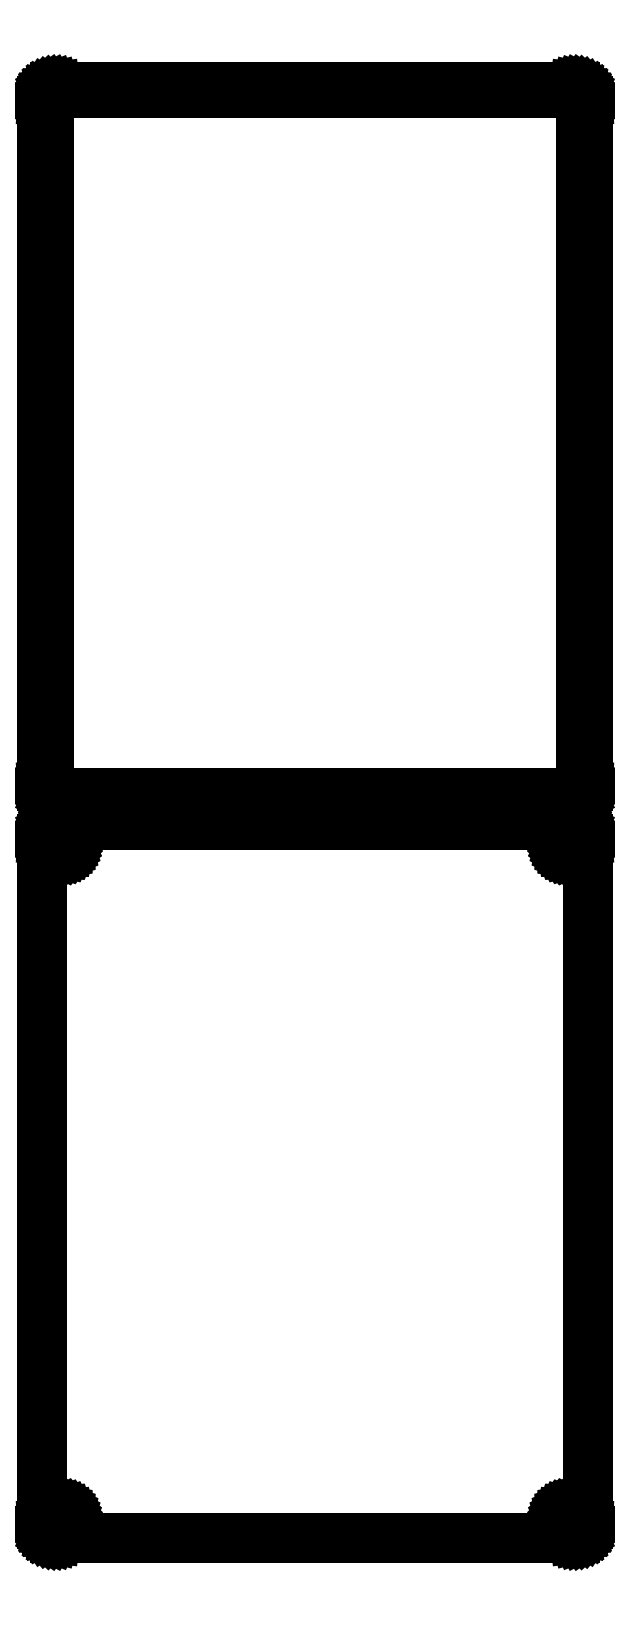
<metadata>
{"format":"dxf","ext":"dxf","renderer":"ezdxf+matplotlib","layout":"modelspace","background":"white","min_lineweight":24,"dpi":150}
</metadata>
<code>
0
SECTION
2
ENTITIES
0
LINE
8
0
10
93.44
20
664.6
11
94.05
21
664.7
0
LINE
8
0
10
94.05
20
664.7
11
94.63
21
665
0
LINE
8
0
10
94.63
20
665
11
95.18
21
665.3
0
LINE
8
0
10
95.18
20
665.3
11
95.69
21
665.6
0
LINE
8
0
10
95.69
20
665.6
11
96.14
21
666.1
0
LINE
8
0
10
96.14
20
666.1
11
96.55
21
666.6
0
LINE
8
0
10
96.55
20
666.6
11
96.88
21
667.1
0
LINE
8
0
10
96.88
20
667.1
11
97.15
21
667.7
0
LINE
8
0
10
97.15
20
667.7
11
97.34
21
668.3
0
LINE
8
0
10
97.34
20
668.3
11
97.46
21
668.9
0
LINE
8
0
10
97.46
20
668.9
11
97.5
21
669.5
0
LINE
8
0
10
97.5
20
669.5
11
97.5
21
914.5
0
LINE
8
0
10
97.5
20
914.5
11
97.46
21
915.1
0
LINE
8
0
10
97.46
20
915.1
11
97.34
21
915.7
0
LINE
8
0
10
97.34
20
915.7
11
97.15
21
916.3
0
LINE
8
0
10
97.15
20
916.3
11
96.88
21
916.9
0
LINE
8
0
10
96.88
20
916.9
11
96.55
21
917.4
0
LINE
8
0
10
96.55
20
917.4
11
96.14
21
917.9
0
LINE
8
0
10
96.14
20
917.9
11
95.69
21
918.4
0
LINE
8
0
10
95.69
20
918.4
11
95.18
21
918.7
0
LINE
8
0
10
95.18
20
918.7
11
94.63
21
919
0
LINE
8
0
10
94.63
20
919
11
94.05
21
919.3
0
LINE
8
0
10
94.05
20
919.3
11
93.44
21
919.4
0
LINE
8
0
10
93.44
20
919.4
11
92.81
21
919.5
0
LINE
8
0
10
92.81
20
919.5
11
-92.81
21
919.5
0
LINE
8
0
10
-92.81
20
919.5
11
-93.44
21
919.4
0
LINE
8
0
10
-93.44
20
919.4
11
-94.05
21
919.3
0
LINE
8
0
10
-94.05
20
919.3
11
-94.63
21
919
0
LINE
8
0
10
-94.63
20
919
11
-95.18
21
918.7
0
LINE
8
0
10
-95.18
20
918.7
11
-95.69
21
918.4
0
LINE
8
0
10
-95.69
20
918.4
11
-96.14
21
917.9
0
LINE
8
0
10
-96.14
20
917.9
11
-96.55
21
917.4
0
LINE
8
0
10
-96.55
20
917.4
11
-96.88
21
916.9
0
LINE
8
0
10
-96.88
20
916.9
11
-97.15
21
916.3
0
LINE
8
0
10
-97.15
20
916.3
11
-97.34
21
915.7
0
LINE
8
0
10
-97.34
20
915.7
11
-97.46
21
915.1
0
LINE
8
0
10
-97.46
20
915.1
11
-97.5
21
914.5
0
LINE
8
0
10
-97.5
20
914.5
11
-97.5
21
669.5
0
LINE
8
0
10
-97.5
20
669.5
11
-97.46
21
668.9
0
LINE
8
0
10
-97.46
20
668.9
11
-97.34
21
668.3
0
LINE
8
0
10
-97.34
20
668.3
11
-97.15
21
667.7
0
LINE
8
0
10
-97.15
20
667.7
11
-96.88
21
667.1
0
LINE
8
0
10
-96.88
20
667.1
11
-96.55
21
666.6
0
LINE
8
0
10
-96.55
20
666.6
11
-96.14
21
666.1
0
LINE
8
0
10
-96.14
20
666.1
11
-95.69
21
665.6
0
LINE
8
0
10
-95.69
20
665.6
11
-95.18
21
665.3
0
LINE
8
0
10
-95.18
20
665.3
11
-94.63
21
665
0
LINE
8
0
10
-94.63
20
665
11
-94.05
21
664.7
0
LINE
8
0
10
-94.05
20
664.7
11
-93.44
21
664.6
0
LINE
8
0
10
-93.44
20
664.6
11
-92.81
21
664.5
0
LINE
8
0
10
-92.81
20
664.5
11
92.81
21
664.5
0
LINE
8
0
10
92.81
20
664.5
11
93.44
21
664.6
0
LINE
8
0
10
-92.2
20
666.9
11
-92.58
21
666.9
0
LINE
8
0
10
-92.58
20
666.9
11
-92.96
21
667
0
LINE
8
0
10
-92.96
20
667
11
-93.33
21
667.2
0
LINE
8
0
10
-93.33
20
667.2
11
-93.67
21
667.4
0
LINE
8
0
10
-93.67
20
667.4
11
-93.98
21
667.6
0
LINE
8
0
10
-93.98
20
667.6
11
-94.27
21
667.9
0
LINE
8
0
10
-94.27
20
667.9
11
-94.52
21
668.2
0
LINE
8
0
10
-94.52
20
668.2
11
-94.73
21
668.5
0
LINE
8
0
10
-94.73
20
668.5
11
-94.89
21
668.9
0
LINE
8
0
10
-94.89
20
668.9
11
-95.02
21
669.2
0
LINE
8
0
10
-95.02
20
669.2
11
-95.09
21
669.6
0
LINE
8
0
10
-95.09
20
669.6
11
-95.11
21
670
0
LINE
8
0
10
-95.11
20
670
11
-95.11
21
914
0
LINE
8
0
10
-95.11
20
914
11
-95.09
21
914.4
0
LINE
8
0
10
-95.09
20
914.4
11
-95.02
21
914.8
0
LINE
8
0
10
-95.02
20
914.8
11
-94.89
21
915.1
0
LINE
8
0
10
-94.89
20
915.1
11
-94.73
21
915.5
0
LINE
8
0
10
-94.73
20
915.5
11
-94.52
21
915.8
0
LINE
8
0
10
-94.52
20
915.8
11
-94.27
21
916.1
0
LINE
8
0
10
-94.27
20
916.1
11
-93.98
21
916.4
0
LINE
8
0
10
-93.98
20
916.4
11
-93.67
21
916.6
0
LINE
8
0
10
-93.67
20
916.6
11
-93.33
21
916.8
0
LINE
8
0
10
-93.33
20
916.8
11
-92.96
21
917
0
LINE
8
0
10
-92.96
20
917
11
-92.58
21
917.1
0
LINE
8
0
10
-92.58
20
917.1
11
-92.2
21
917.1
0
LINE
8
0
10
-92.2
20
917.1
11
92.2
21
917.1
0
LINE
8
0
10
92.2
20
917.1
11
92.58
21
917.1
0
LINE
8
0
10
92.58
20
917.1
11
92.96
21
917
0
LINE
8
0
10
92.96
20
917
11
93.33
21
916.8
0
LINE
8
0
10
93.33
20
916.8
11
93.67
21
916.6
0
LINE
8
0
10
93.67
20
916.6
11
93.98
21
916.4
0
LINE
8
0
10
93.98
20
916.4
11
94.27
21
916.1
0
LINE
8
0
10
94.27
20
916.1
11
94.52
21
915.8
0
LINE
8
0
10
94.52
20
915.8
11
94.73
21
915.5
0
LINE
8
0
10
94.73
20
915.5
11
94.89
21
915.1
0
LINE
8
0
10
94.89
20
915.1
11
95.02
21
914.8
0
LINE
8
0
10
95.02
20
914.8
11
95.09
21
914.4
0
LINE
8
0
10
95.09
20
914.4
11
95.11
21
914
0
LINE
8
0
10
95.11
20
914
11
95.11
21
670
0
LINE
8
0
10
95.11
20
670
11
95.09
21
669.6
0
LINE
8
0
10
95.09
20
669.6
11
95.02
21
669.2
0
LINE
8
0
10
95.02
20
669.2
11
94.89
21
668.9
0
LINE
8
0
10
94.89
20
668.9
11
94.73
21
668.5
0
LINE
8
0
10
94.73
20
668.5
11
94.52
21
668.2
0
LINE
8
0
10
94.52
20
668.2
11
94.27
21
667.9
0
LINE
8
0
10
94.27
20
667.9
11
93.98
21
667.6
0
LINE
8
0
10
93.98
20
667.6
11
93.67
21
667.4
0
LINE
8
0
10
93.67
20
667.4
11
93.33
21
667.2
0
LINE
8
0
10
93.33
20
667.2
11
92.96
21
667
0
LINE
8
0
10
92.96
20
667
11
92.58
21
666.9
0
LINE
8
0
10
92.58
20
666.9
11
92.2
21
666.9
0
LINE
8
0
10
92.2
20
666.9
11
-92.2
21
666.9
0
LINE
8
0
10
93.44
20
400.6
11
94.05
21
400.7
0
LINE
8
0
10
94.05
20
400.7
11
94.63
21
401
0
LINE
8
0
10
94.63
20
401
11
95.18
21
401.3
0
LINE
8
0
10
95.18
20
401.3
11
95.69
21
401.6
0
LINE
8
0
10
95.69
20
401.6
11
96.14
21
402.1
0
LINE
8
0
10
96.14
20
402.1
11
96.55
21
402.6
0
LINE
8
0
10
96.55
20
402.6
11
96.88
21
403.1
0
LINE
8
0
10
96.88
20
403.1
11
97.15
21
403.7
0
LINE
8
0
10
97.15
20
403.7
11
97.34
21
404.3
0
LINE
8
0
10
97.34
20
404.3
11
97.46
21
404.9
0
LINE
8
0
10
97.46
20
404.9
11
97.5
21
405.5
0
LINE
8
0
10
97.5
20
405.5
11
97.5
21
650.5
0
LINE
8
0
10
97.5
20
650.5
11
97.46
21
651.1
0
LINE
8
0
10
97.46
20
651.1
11
97.34
21
651.7
0
LINE
8
0
10
97.34
20
651.7
11
97.15
21
652.3
0
LINE
8
0
10
97.15
20
652.3
11
96.88
21
652.9
0
LINE
8
0
10
96.88
20
652.9
11
96.55
21
653.4
0
LINE
8
0
10
96.55
20
653.4
11
96.14
21
653.9
0
LINE
8
0
10
96.14
20
653.9
11
95.69
21
654.4
0
LINE
8
0
10
95.69
20
654.4
11
95.18
21
654.7
0
LINE
8
0
10
95.18
20
654.7
11
94.63
21
655
0
LINE
8
0
10
94.63
20
655
11
94.05
21
655.3
0
LINE
8
0
10
94.05
20
655.3
11
93.44
21
655.4
0
LINE
8
0
10
93.44
20
655.4
11
92.81
21
655.5
0
LINE
8
0
10
92.81
20
655.5
11
-92.81
21
655.5
0
LINE
8
0
10
-92.81
20
655.5
11
-93.44
21
655.4
0
LINE
8
0
10
-93.44
20
655.4
11
-94.05
21
655.3
0
LINE
8
0
10
-94.05
20
655.3
11
-94.63
21
655
0
LINE
8
0
10
-94.63
20
655
11
-95.18
21
654.7
0
LINE
8
0
10
-95.18
20
654.7
11
-95.69
21
654.4
0
LINE
8
0
10
-95.69
20
654.4
11
-96.14
21
653.9
0
LINE
8
0
10
-96.14
20
653.9
11
-96.55
21
653.4
0
LINE
8
0
10
-96.55
20
653.4
11
-96.88
21
652.9
0
LINE
8
0
10
-96.88
20
652.9
11
-97.15
21
652.3
0
LINE
8
0
10
-97.15
20
652.3
11
-97.34
21
651.7
0
LINE
8
0
10
-97.34
20
651.7
11
-97.46
21
651.1
0
LINE
8
0
10
-97.46
20
651.1
11
-97.5
21
650.5
0
LINE
8
0
10
-97.5
20
650.5
11
-97.5
21
405.5
0
LINE
8
0
10
-97.5
20
405.5
11
-97.46
21
404.9
0
LINE
8
0
10
-97.46
20
404.9
11
-97.34
21
404.3
0
LINE
8
0
10
-97.34
20
404.3
11
-97.15
21
403.7
0
LINE
8
0
10
-97.15
20
403.7
11
-96.88
21
403.1
0
LINE
8
0
10
-96.88
20
403.1
11
-96.55
21
402.6
0
LINE
8
0
10
-96.55
20
402.6
11
-96.14
21
402.1
0
LINE
8
0
10
-96.14
20
402.1
11
-95.69
21
401.6
0
LINE
8
0
10
-95.69
20
401.6
11
-95.18
21
401.3
0
LINE
8
0
10
-95.18
20
401.3
11
-94.63
21
401
0
LINE
8
0
10
-94.63
20
401
11
-94.05
21
400.7
0
LINE
8
0
10
-94.05
20
400.7
11
-93.44
21
400.6
0
LINE
8
0
10
-93.44
20
400.6
11
-92.81
21
400.5
0
LINE
8
0
10
-92.81
20
400.5
11
92.81
21
400.5
0
LINE
8
0
10
92.81
20
400.5
11
93.44
21
400.6
0
LINE
8
0
10
89.87
20
645.9
11
89.6
21
645.9
0
LINE
8
0
10
89.6
20
645.9
11
89.34
21
646
0
LINE
8
0
10
89.34
20
646
11
89.09
21
646.1
0
LINE
8
0
10
89.09
20
646.1
11
88.86
21
646.2
0
LINE
8
0
10
88.86
20
646.2
11
88.64
21
646.4
0
LINE
8
0
10
88.64
20
646.4
11
88.44
21
646.5
0
LINE
8
0
10
88.44
20
646.5
11
88.27
21
646.7
0
LINE
8
0
10
88.27
20
646.7
11
88.13
21
647
0
LINE
8
0
10
88.13
20
647
11
88.01
21
647.2
0
LINE
8
0
10
88.01
20
647.2
11
87.93
21
647.5
0
LINE
8
0
10
87.93
20
647.5
11
87.88
21
647.7
0
LINE
8
0
10
87.88
20
647.7
11
87.86
21
648
0
LINE
8
0
10
87.86
20
648
11
87.88
21
648.3
0
LINE
8
0
10
87.88
20
648.3
11
87.93
21
648.5
0
LINE
8
0
10
87.93
20
648.5
11
88.01
21
648.8
0
LINE
8
0
10
88.01
20
648.8
11
88.13
21
649
0
LINE
8
0
10
88.13
20
649
11
88.27
21
649.3
0
LINE
8
0
10
88.27
20
649.3
11
88.44
21
649.5
0
LINE
8
0
10
88.44
20
649.5
11
88.64
21
649.6
0
LINE
8
0
10
88.64
20
649.6
11
88.86
21
649.8
0
LINE
8
0
10
88.86
20
649.8
11
89.09
21
649.9
0
LINE
8
0
10
89.09
20
649.9
11
89.34
21
650
0
LINE
8
0
10
89.34
20
650
11
89.6
21
650.1
0
LINE
8
0
10
89.6
20
650.1
11
89.87
21
650.1
0
LINE
8
0
10
89.87
20
650.1
11
90.13
21
650.1
0
LINE
8
0
10
90.13
20
650.1
11
90.4
21
650.1
0
LINE
8
0
10
90.4
20
650.1
11
90.66
21
650
0
LINE
8
0
10
90.66
20
650
11
90.91
21
649.9
0
LINE
8
0
10
90.91
20
649.9
11
91.14
21
649.8
0
LINE
8
0
10
91.14
20
649.8
11
91.36
21
649.6
0
LINE
8
0
10
91.36
20
649.6
11
91.56
21
649.5
0
LINE
8
0
10
91.56
20
649.5
11
91.73
21
649.3
0
LINE
8
0
10
91.73
20
649.3
11
91.87
21
649
0
LINE
8
0
10
91.87
20
649
11
91.99
21
648.8
0
LINE
8
0
10
91.99
20
648.8
11
92.07
21
648.5
0
LINE
8
0
10
92.07
20
648.5
11
92.12
21
648.3
0
LINE
8
0
10
92.12
20
648.3
11
92.14
21
648
0
LINE
8
0
10
92.14
20
648
11
92.12
21
647.7
0
LINE
8
0
10
92.12
20
647.7
11
92.07
21
647.5
0
LINE
8
0
10
92.07
20
647.5
11
91.99
21
647.2
0
LINE
8
0
10
91.99
20
647.2
11
91.87
21
647
0
LINE
8
0
10
91.87
20
647
11
91.73
21
646.7
0
LINE
8
0
10
91.73
20
646.7
11
91.56
21
646.5
0
LINE
8
0
10
91.56
20
646.5
11
91.36
21
646.4
0
LINE
8
0
10
91.36
20
646.4
11
91.14
21
646.2
0
LINE
8
0
10
91.14
20
646.2
11
90.91
21
646.1
0
LINE
8
0
10
90.91
20
646.1
11
90.66
21
646
0
LINE
8
0
10
90.66
20
646
11
90.4
21
645.9
0
LINE
8
0
10
90.4
20
645.9
11
90.13
21
645.9
0
LINE
8
0
10
90.13
20
645.9
11
89.87
21
645.9
0
LINE
8
0
10
-90.13
20
645.9
11
-90.4
21
645.9
0
LINE
8
0
10
-90.4
20
645.9
11
-90.66
21
646
0
LINE
8
0
10
-90.66
20
646
11
-90.91
21
646.1
0
LINE
8
0
10
-90.91
20
646.1
11
-91.14
21
646.2
0
LINE
8
0
10
-91.14
20
646.2
11
-91.36
21
646.4
0
LINE
8
0
10
-91.36
20
646.4
11
-91.56
21
646.5
0
LINE
8
0
10
-91.56
20
646.5
11
-91.73
21
646.7
0
LINE
8
0
10
-91.73
20
646.7
11
-91.87
21
647
0
LINE
8
0
10
-91.87
20
647
11
-91.99
21
647.2
0
LINE
8
0
10
-91.99
20
647.2
11
-92.07
21
647.5
0
LINE
8
0
10
-92.07
20
647.5
11
-92.12
21
647.7
0
LINE
8
0
10
-92.12
20
647.7
11
-92.14
21
648
0
LINE
8
0
10
-92.14
20
648
11
-92.12
21
648.3
0
LINE
8
0
10
-92.12
20
648.3
11
-92.07
21
648.5
0
LINE
8
0
10
-92.07
20
648.5
11
-91.99
21
648.8
0
LINE
8
0
10
-91.99
20
648.8
11
-91.87
21
649
0
LINE
8
0
10
-91.87
20
649
11
-91.73
21
649.3
0
LINE
8
0
10
-91.73
20
649.3
11
-91.56
21
649.5
0
LINE
8
0
10
-91.56
20
649.5
11
-91.36
21
649.6
0
LINE
8
0
10
-91.36
20
649.6
11
-91.14
21
649.8
0
LINE
8
0
10
-91.14
20
649.8
11
-90.91
21
649.9
0
LINE
8
0
10
-90.91
20
649.9
11
-90.66
21
650
0
LINE
8
0
10
-90.66
20
650
11
-90.4
21
650.1
0
LINE
8
0
10
-90.4
20
650.1
11
-90.13
21
650.1
0
LINE
8
0
10
-90.13
20
650.1
11
-89.87
21
650.1
0
LINE
8
0
10
-89.87
20
650.1
11
-89.6
21
650.1
0
LINE
8
0
10
-89.6
20
650.1
11
-89.34
21
650
0
LINE
8
0
10
-89.34
20
650
11
-89.09
21
649.9
0
LINE
8
0
10
-89.09
20
649.9
11
-88.86
21
649.8
0
LINE
8
0
10
-88.86
20
649.8
11
-88.64
21
649.6
0
LINE
8
0
10
-88.64
20
649.6
11
-88.44
21
649.5
0
LINE
8
0
10
-88.44
20
649.5
11
-88.27
21
649.3
0
LINE
8
0
10
-88.27
20
649.3
11
-88.13
21
649
0
LINE
8
0
10
-88.13
20
649
11
-88.01
21
648.8
0
LINE
8
0
10
-88.01
20
648.8
11
-87.93
21
648.5
0
LINE
8
0
10
-87.93
20
648.5
11
-87.88
21
648.3
0
LINE
8
0
10
-87.88
20
648.3
11
-87.86
21
648
0
LINE
8
0
10
-87.86
20
648
11
-87.88
21
647.7
0
LINE
8
0
10
-87.88
20
647.7
11
-87.93
21
647.5
0
LINE
8
0
10
-87.93
20
647.5
11
-88.01
21
647.2
0
LINE
8
0
10
-88.01
20
647.2
11
-88.13
21
647
0
LINE
8
0
10
-88.13
20
647
11
-88.27
21
646.7
0
LINE
8
0
10
-88.27
20
646.7
11
-88.44
21
646.5
0
LINE
8
0
10
-88.44
20
646.5
11
-88.64
21
646.4
0
LINE
8
0
10
-88.64
20
646.4
11
-88.86
21
646.2
0
LINE
8
0
10
-88.86
20
646.2
11
-89.09
21
646.1
0
LINE
8
0
10
-89.09
20
646.1
11
-89.34
21
646
0
LINE
8
0
10
-89.34
20
646
11
-89.6
21
645.9
0
LINE
8
0
10
-89.6
20
645.9
11
-89.87
21
645.9
0
LINE
8
0
10
-89.87
20
645.9
11
-90.13
21
645.9
0
LINE
8
0
10
89.87
20
405.9
11
89.6
21
405.9
0
LINE
8
0
10
89.6
20
405.9
11
89.34
21
406
0
LINE
8
0
10
89.34
20
406
11
89.09
21
406.1
0
LINE
8
0
10
89.09
20
406.1
11
88.86
21
406.2
0
LINE
8
0
10
88.86
20
406.2
11
88.64
21
406.4
0
LINE
8
0
10
88.64
20
406.4
11
88.44
21
406.5
0
LINE
8
0
10
88.44
20
406.5
11
88.27
21
406.7
0
LINE
8
0
10
88.27
20
406.7
11
88.13
21
407
0
LINE
8
0
10
88.13
20
407
11
88.01
21
407.2
0
LINE
8
0
10
88.01
20
407.2
11
87.93
21
407.5
0
LINE
8
0
10
87.93
20
407.5
11
87.88
21
407.7
0
LINE
8
0
10
87.88
20
407.7
11
87.86
21
408
0
LINE
8
0
10
87.86
20
408
11
87.88
21
408.3
0
LINE
8
0
10
87.88
20
408.3
11
87.93
21
408.5
0
LINE
8
0
10
87.93
20
408.5
11
88.01
21
408.8
0
LINE
8
0
10
88.01
20
408.8
11
88.13
21
409
0
LINE
8
0
10
88.13
20
409
11
88.27
21
409.3
0
LINE
8
0
10
88.27
20
409.3
11
88.44
21
409.5
0
LINE
8
0
10
88.44
20
409.5
11
88.64
21
409.6
0
LINE
8
0
10
88.64
20
409.6
11
88.86
21
409.8
0
LINE
8
0
10
88.86
20
409.8
11
89.09
21
409.9
0
LINE
8
0
10
89.09
20
409.9
11
89.34
21
410
0
LINE
8
0
10
89.34
20
410
11
89.6
21
410.1
0
LINE
8
0
10
89.6
20
410.1
11
89.87
21
410.1
0
LINE
8
0
10
89.87
20
410.1
11
90.13
21
410.1
0
LINE
8
0
10
90.13
20
410.1
11
90.4
21
410.1
0
LINE
8
0
10
90.4
20
410.1
11
90.66
21
410
0
LINE
8
0
10
90.66
20
410
11
90.91
21
409.9
0
LINE
8
0
10
90.91
20
409.9
11
91.14
21
409.8
0
LINE
8
0
10
91.14
20
409.8
11
91.36
21
409.6
0
LINE
8
0
10
91.36
20
409.6
11
91.56
21
409.5
0
LINE
8
0
10
91.56
20
409.5
11
91.73
21
409.3
0
LINE
8
0
10
91.73
20
409.3
11
91.87
21
409
0
LINE
8
0
10
91.87
20
409
11
91.99
21
408.8
0
LINE
8
0
10
91.99
20
408.8
11
92.07
21
408.5
0
LINE
8
0
10
92.07
20
408.5
11
92.12
21
408.3
0
LINE
8
0
10
92.12
20
408.3
11
92.14
21
408
0
LINE
8
0
10
92.14
20
408
11
92.12
21
407.7
0
LINE
8
0
10
92.12
20
407.7
11
92.07
21
407.5
0
LINE
8
0
10
92.07
20
407.5
11
91.99
21
407.2
0
LINE
8
0
10
91.99
20
407.2
11
91.87
21
407
0
LINE
8
0
10
91.87
20
407
11
91.73
21
406.7
0
LINE
8
0
10
91.73
20
406.7
11
91.56
21
406.5
0
LINE
8
0
10
91.56
20
406.5
11
91.36
21
406.4
0
LINE
8
0
10
91.36
20
406.4
11
91.14
21
406.2
0
LINE
8
0
10
91.14
20
406.2
11
90.91
21
406.1
0
LINE
8
0
10
90.91
20
406.1
11
90.66
21
406
0
LINE
8
0
10
90.66
20
406
11
90.4
21
405.9
0
LINE
8
0
10
90.4
20
405.9
11
90.13
21
405.9
0
LINE
8
0
10
90.13
20
405.9
11
89.87
21
405.9
0
LINE
8
0
10
-90.13
20
405.9
11
-90.4
21
405.9
0
LINE
8
0
10
-90.4
20
405.9
11
-90.66
21
406
0
LINE
8
0
10
-90.66
20
406
11
-90.91
21
406.1
0
LINE
8
0
10
-90.91
20
406.1
11
-91.14
21
406.2
0
LINE
8
0
10
-91.14
20
406.2
11
-91.36
21
406.4
0
LINE
8
0
10
-91.36
20
406.4
11
-91.56
21
406.5
0
LINE
8
0
10
-91.56
20
406.5
11
-91.73
21
406.7
0
LINE
8
0
10
-91.73
20
406.7
11
-91.87
21
407
0
LINE
8
0
10
-91.87
20
407
11
-91.99
21
407.2
0
LINE
8
0
10
-91.99
20
407.2
11
-92.07
21
407.5
0
LINE
8
0
10
-92.07
20
407.5
11
-92.12
21
407.7
0
LINE
8
0
10
-92.12
20
407.7
11
-92.14
21
408
0
LINE
8
0
10
-92.14
20
408
11
-92.12
21
408.3
0
LINE
8
0
10
-92.12
20
408.3
11
-92.07
21
408.5
0
LINE
8
0
10
-92.07
20
408.5
11
-91.99
21
408.8
0
LINE
8
0
10
-91.99
20
408.8
11
-91.87
21
409
0
LINE
8
0
10
-91.87
20
409
11
-91.73
21
409.3
0
LINE
8
0
10
-91.73
20
409.3
11
-91.56
21
409.5
0
LINE
8
0
10
-91.56
20
409.5
11
-91.36
21
409.6
0
LINE
8
0
10
-91.36
20
409.6
11
-91.14
21
409.8
0
LINE
8
0
10
-91.14
20
409.8
11
-90.91
21
409.9
0
LINE
8
0
10
-90.91
20
409.9
11
-90.66
21
410
0
LINE
8
0
10
-90.66
20
410
11
-90.4
21
410.1
0
LINE
8
0
10
-90.4
20
410.1
11
-90.13
21
410.1
0
LINE
8
0
10
-90.13
20
410.1
11
-89.87
21
410.1
0
LINE
8
0
10
-89.87
20
410.1
11
-89.6
21
410.1
0
LINE
8
0
10
-89.6
20
410.1
11
-89.34
21
410
0
LINE
8
0
10
-89.34
20
410
11
-89.09
21
409.9
0
LINE
8
0
10
-89.09
20
409.9
11
-88.86
21
409.8
0
LINE
8
0
10
-88.86
20
409.8
11
-88.64
21
409.6
0
LINE
8
0
10
-88.64
20
409.6
11
-88.44
21
409.5
0
LINE
8
0
10
-88.44
20
409.5
11
-88.27
21
409.3
0
LINE
8
0
10
-88.27
20
409.3
11
-88.13
21
409
0
LINE
8
0
10
-88.13
20
409
11
-88.01
21
408.8
0
LINE
8
0
10
-88.01
20
408.8
11
-87.93
21
408.5
0
LINE
8
0
10
-87.93
20
408.5
11
-87.88
21
408.3
0
LINE
8
0
10
-87.88
20
408.3
11
-87.86
21
408
0
LINE
8
0
10
-87.86
20
408
11
-87.88
21
407.7
0
LINE
8
0
10
-87.88
20
407.7
11
-87.93
21
407.5
0
LINE
8
0
10
-87.93
20
407.5
11
-88.01
21
407.2
0
LINE
8
0
10
-88.01
20
407.2
11
-88.13
21
407
0
LINE
8
0
10
-88.13
20
407
11
-88.27
21
406.7
0
LINE
8
0
10
-88.27
20
406.7
11
-88.44
21
406.5
0
LINE
8
0
10
-88.44
20
406.5
11
-88.64
21
406.4
0
LINE
8
0
10
-88.64
20
406.4
11
-88.86
21
406.2
0
LINE
8
0
10
-88.86
20
406.2
11
-89.09
21
406.1
0
LINE
8
0
10
-89.09
20
406.1
11
-89.34
21
406
0
LINE
8
0
10
-89.34
20
406
11
-89.6
21
405.9
0
LINE
8
0
10
-89.6
20
405.9
11
-89.87
21
405.9
0
LINE
8
0
10
-89.87
20
405.9
11
-90.13
21
405.9
0
ENDSEC
0
EOF

</code>
